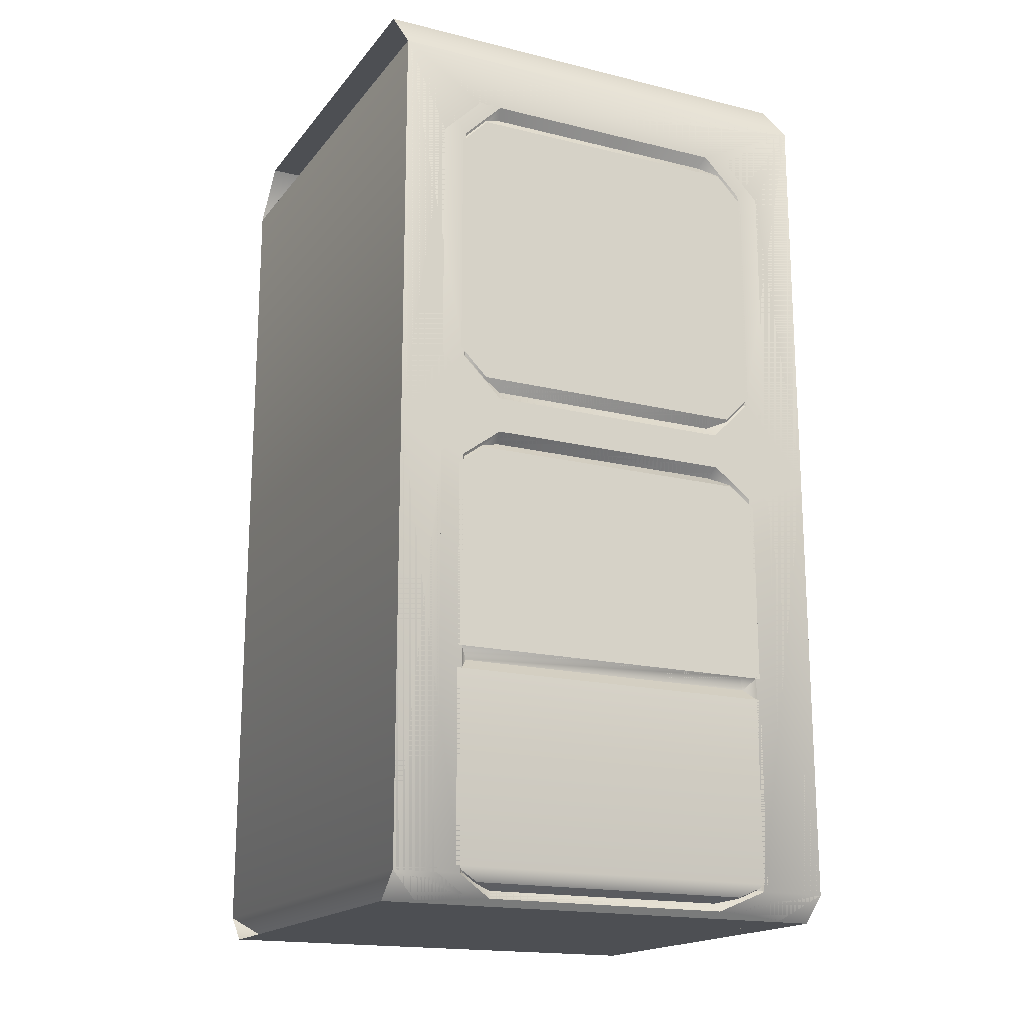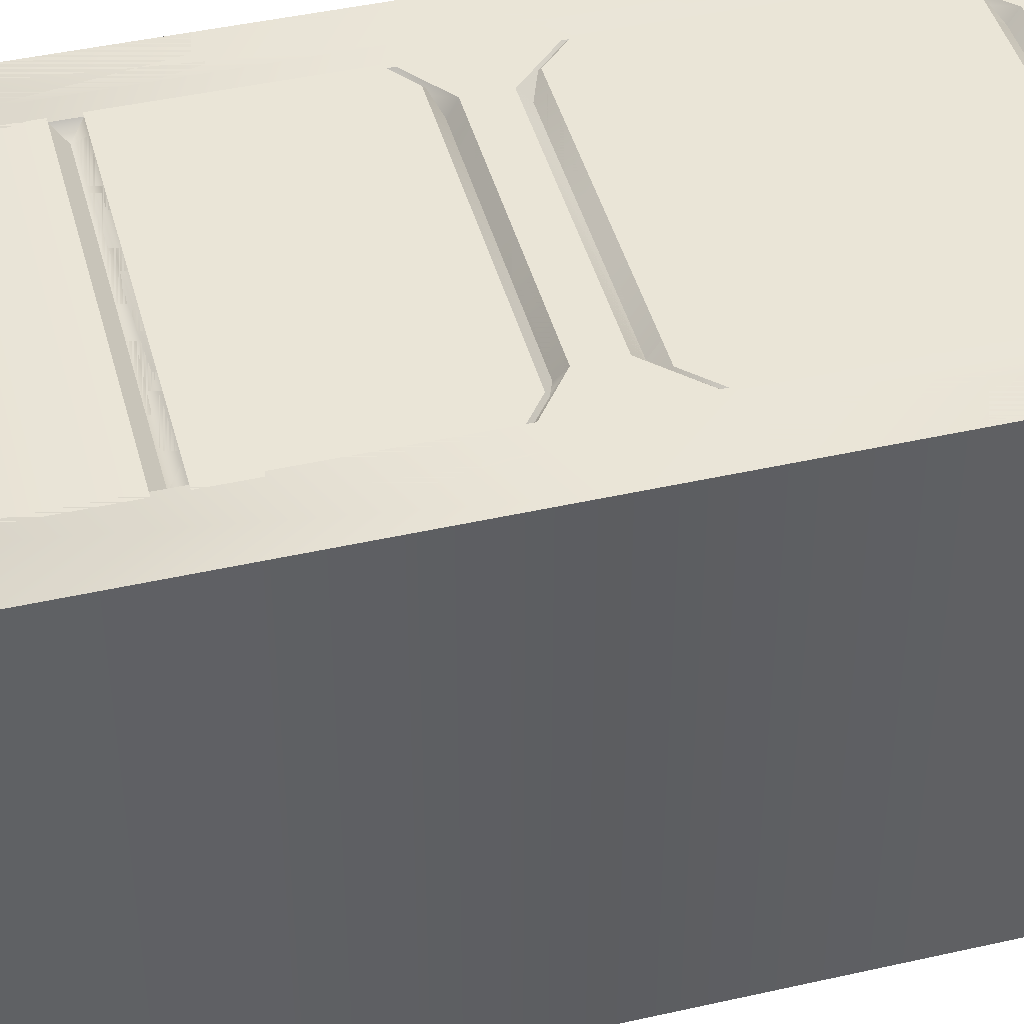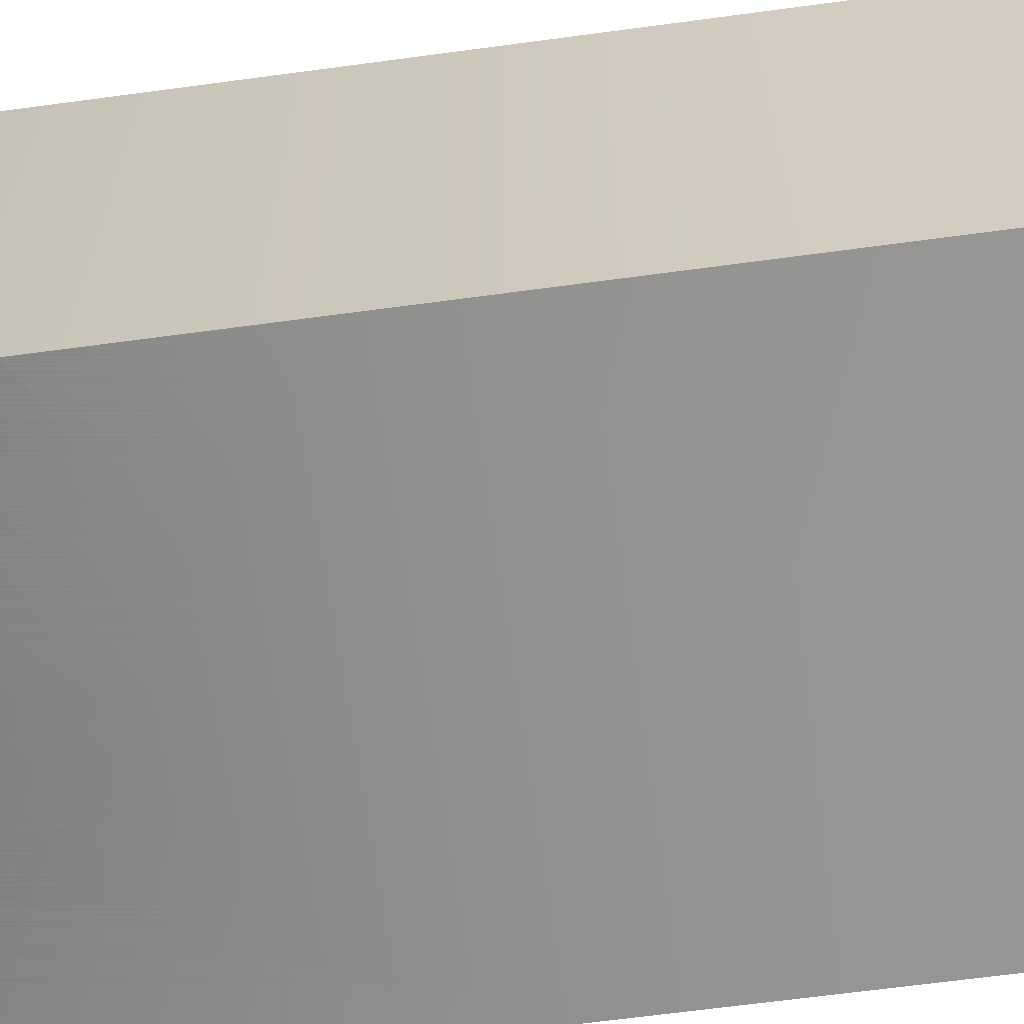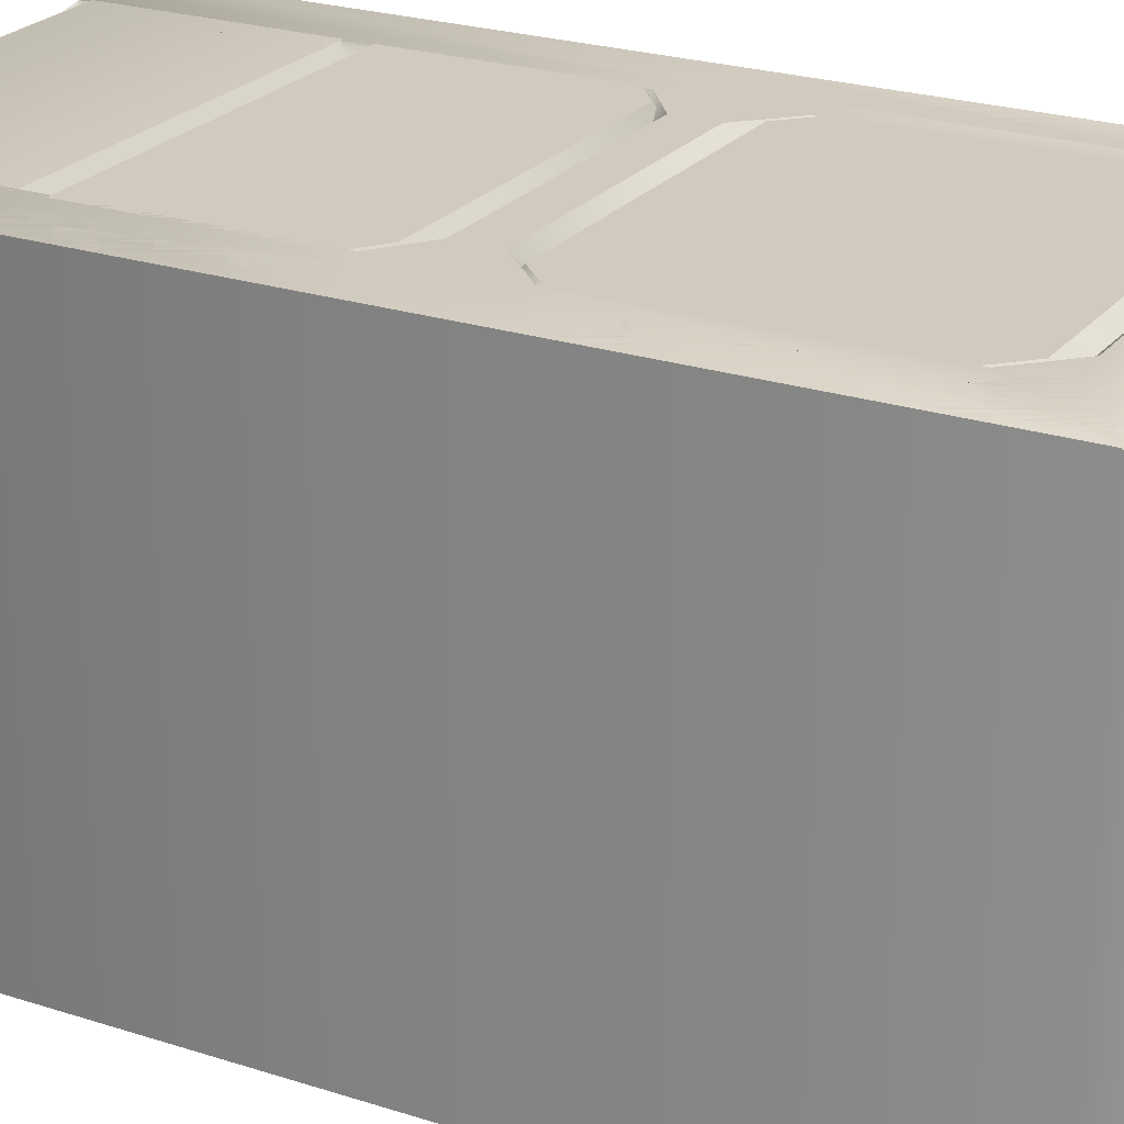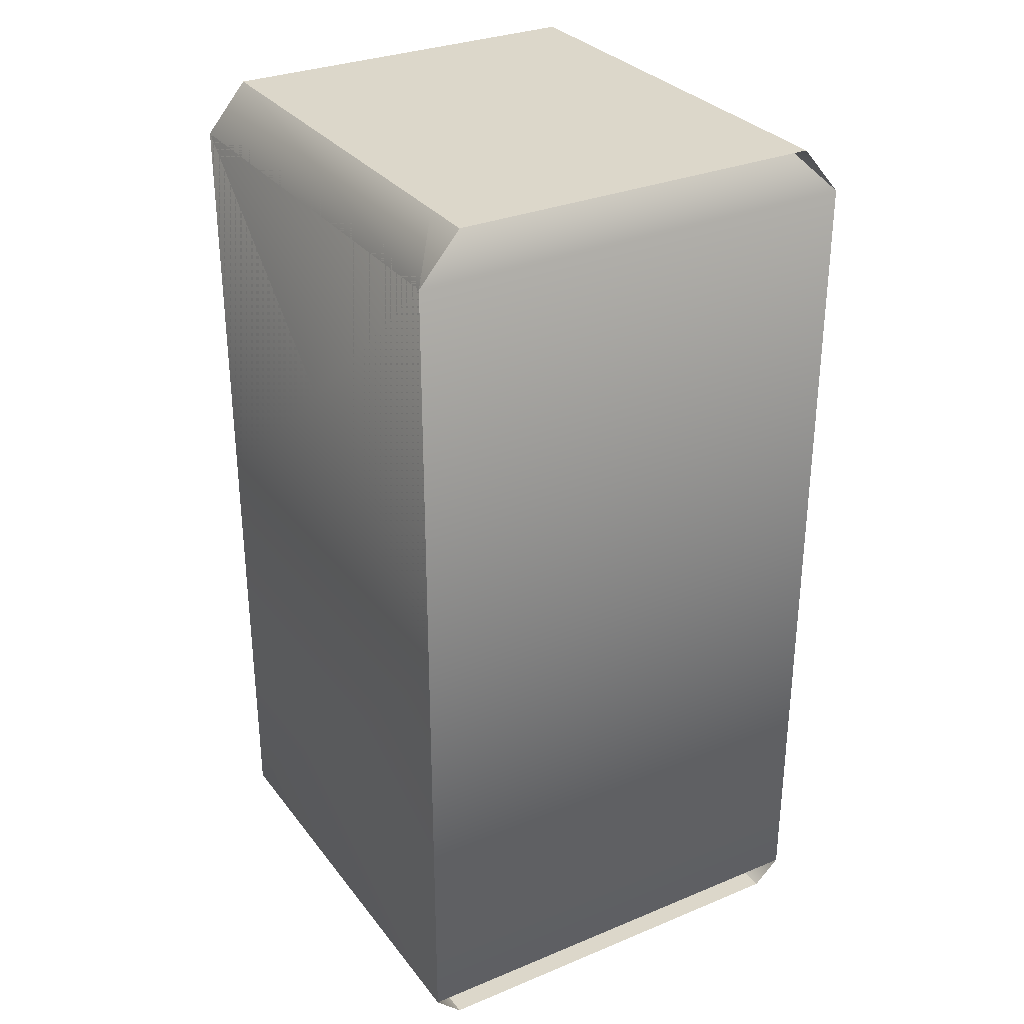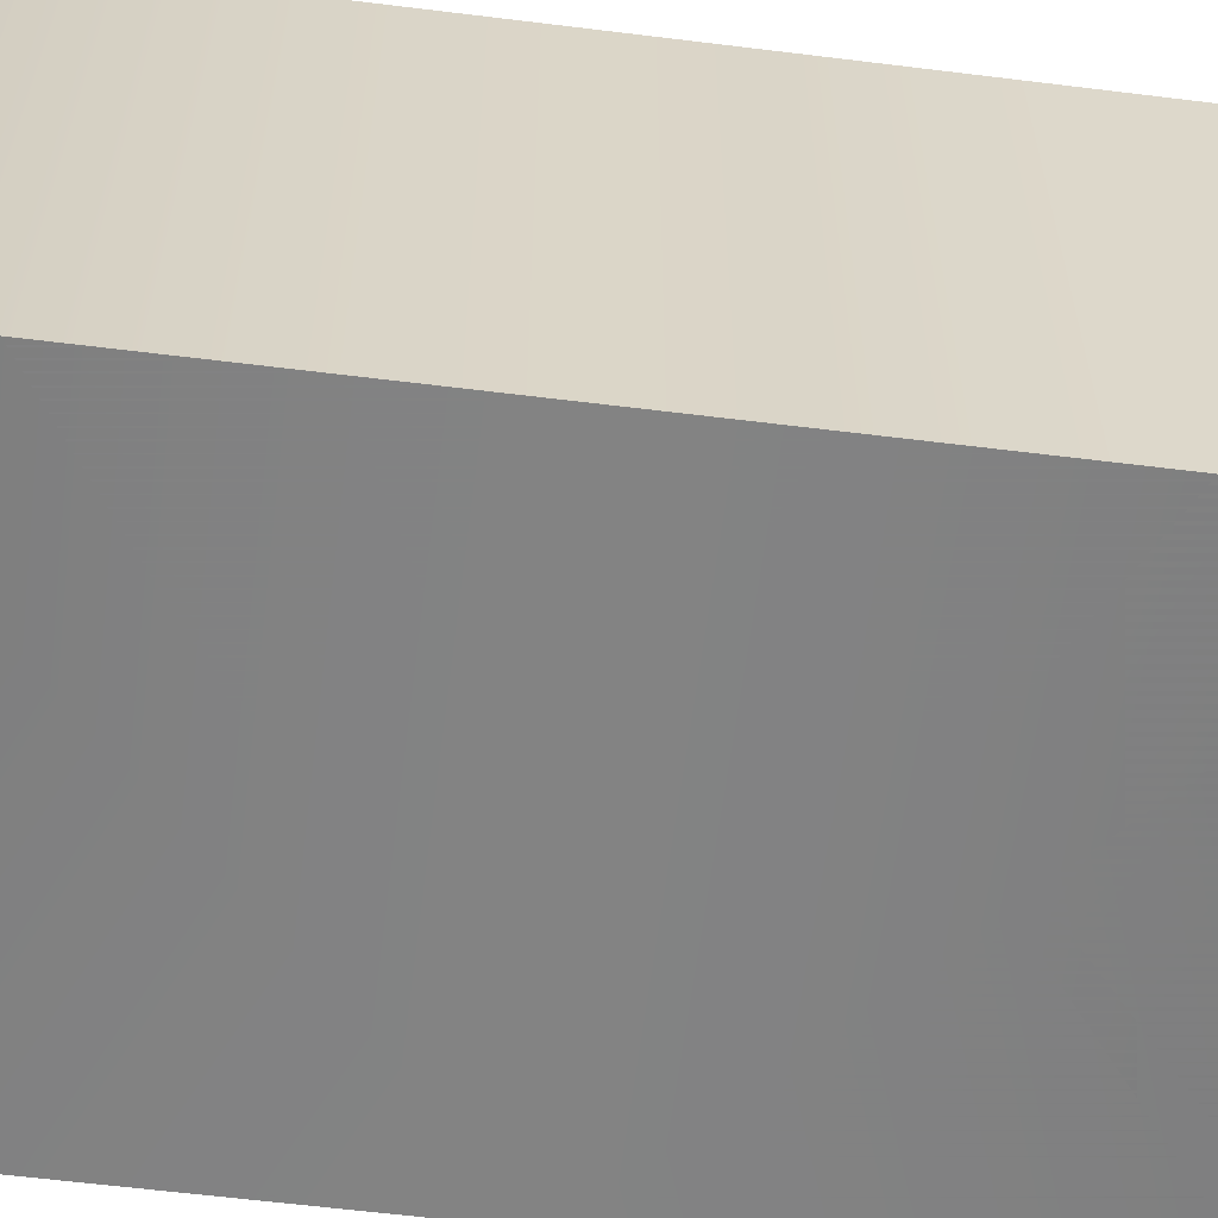
<metadata>
{"format":"obj","ext":"obj","renderer":"f3d","projection":"perspective","resolution":1024,"background":"white","views":[{"elev":-17.7,"azim":-25.8,"up":"+Y"},{"elev":44.3,"azim":75.2,"up":"+Z"},{"elev":-65.8,"azim":97.7,"up":"+Z"},{"elev":23.6,"azim":118.7,"up":"+Z"},{"elev":30.7,"azim":-120.6,"up":"+Y"},{"elev":-61.0,"azim":82.8,"up":"+Z"}]}
</metadata>
<code>
v  92.49 0 -94.19
v  92.49 0 -5.81
v  0 0 -5.81
v  0 0 -94.19
v  88.83 200 -91.03
v  0 200 -91.03
v  0 200 -8.972
v  88.83 200 -8.972
v  100 100 -100
v  100 189.4 -100
v  100 189.4 -0
v  100 100 -0
v  100 5.526 -0
v  100 5.526 -100
v  18.49 91.62 -0
v  18.49 52.01 -0
v  86.56 52.01 -0
v  86.56 91.62 -0
v  0 5.526 -100
v  0 100 -100
v  18.49 7.067 -0
v  24.19 4.318 -2.303
v  80.85 4.318 -2.303
v  86.56 7.067 -0
v  86.31 118 0
v  18.73 118 0
v  24.7 112 0
v  80.34 112 0
v  0 189.4 -100
v  0 189.4 -0
v  90.69 169.5 -0
v  90.69 116.2 -0
v  0 100 -0
v  14.36 116.2 -0
v  14.36 169.6 -0
v  80.78 95.93 -0
v  24.26 95.93 -0
v  82.15 107.6 -0
v  82.15 178.1 -0
v  22.89 178.1 -0
v  22.89 107.6 -0
v  88.5 168.6 -2.065
v  88.5 117.1 -2.065
v  81.25 175.9 -2.065
v  23.8 175.9 -2.065
v  16.55 168.6 -2.065
v  16.55 117.1 -2.065
v  23.8 109.8 -2.065
v  81.25 109.8 -2.065
v  86.31 167.7 -0
v  80.34 173.7 -0
v  24.7 173.7 -0
v  18.73 167.7 -0
v  90.69 93.63 -0
v  90.69 5.526 -0
v  82.15 100 -0
v  22.89 100 -0
v  0 5.526 -0
v  14.36 5.526 -0
v  14.36 93.63 -0
v  22.89 1.414 -4.324
v  82.15 1.414 -4.324
v  86.56 47.26 -0
v  18.49 47.26 -0
v  88.62 49.68 -2.549
v  88.62 6.367 -2.549
v  81.47 98.04 -2.549
v  88.62 92.7 -2.549
v  23.58 98.04 -2.549
v  16.43 92.7 -2.549
v  16.43 49.68 -2.549
v  23.54 3.174 -5.735
v  16.43 6.367 -2.549
v  81.5 3.174 -5.735
g base2
f 1 2 3
f 3 4 1
f 5 6 7
f 7 8 5
f 9 10 11
f 11 12 9
f 13 2 1
f 1 14 13
f 15 16 17
f 17 18 15
f 9 14 19
f 19 20 9
f 21 22 23
f 23 24 21
f 19 14 1
f 1 4 19
f 13 14 9
f 9 12 13
f 25 26 27
f 27 28 25
f 29 10 9
f 9 20 29
f 5 8 11
f 11 10 5
f 8 7 30
f 30 11 8
f 6 5 10
f 10 29 6
f 12 11 31
f 31 32 12
f 30 33 34
f 34 35 30
f 15 18 36
f 36 37 15
f 32 38 12
f 11 39 31
f 35 40 30
f 41 34 33
f 30 40 39
f 39 11 30
f 32 31 42
f 42 43 32
f 31 39 44
f 44 42 31
f 39 40 45
f 45 44 39
f 40 35 46
f 46 45 40
f 35 34 47
f 47 46 35
f 34 41 48
f 48 47 34
f 41 38 49
f 49 48 41
f 38 32 43
f 43 49 38
f 43 42 50
f 50 25 43
f 42 44 51
f 51 50 42
f 44 45 52
f 52 51 44
f 45 46 53
f 53 52 45
f 46 47 26
f 26 53 46
f 47 48 27
f 27 26 47
f 48 49 28
f 28 27 48
f 49 43 25
f 25 28 49
f 13 12 54
f 54 55 13
f 12 56 54
f 38 41 57
f 57 56 38
f 41 33 57
f 33 58 59
f 59 60 33
f 58 3 61
f 61 59 58
f 13 55 62
f 62 2 13
f 61 3 2
f 2 62 61
f 33 60 57
f 12 38 56
f 21 24 63
f 63 64 21
f 55 65 66
f 54 56 67
f 67 68 54
f 56 57 69
f 69 67 56
f 57 60 70
f 70 69 57
f 60 71 70
f 59 61 72
f 72 73 59
f 61 62 74
f 74 72 61
f 62 55 66
f 66 74 62
f 66 65 63
f 63 24 66
f 68 67 36
f 36 18 68
f 67 69 37
f 37 36 67
f 69 70 15
f 15 37 69
f 70 71 16
f 16 15 70
f 73 72 22
f 22 21 73
f 72 74 23
f 23 22 72
f 74 66 24
f 24 23 74
f 64 63 65
f 65 71 64
f 65 17 16
f 16 71 65
f 68 18 17
f 17 65 68
f 73 21 64
f 64 71 73
f 51 52 53
f 53 50 51
f 50 53 26
f 26 25 50
f 54 68 65
f 55 54 65
f 60 59 71
f 59 73 71
v  7.509 -0 -94.19
v  100 -0 -94.19
v  100 -0 -5.81
v  7.509 -0 -5.81
v  11.17 200 -91.03
v  11.17 200 -8.972
v  100 200 -8.972
v  100 200 -91.03
v  0 100 -100
v  0 100 -0
v  0 189.4 -0
v  0 189.4 -100
v  0 5.526 -0
v  0 5.526 -100
v  81.51 91.62 -0
v  13.44 91.62 -0
v  13.44 52.01 -0
v  81.51 52.01 -0
v  100 100 -100
v  100 5.526 -100
v  81.51 7.067 -0
v  13.44 7.067 -0
v  19.15 4.318 -2.303
v  75.81 4.318 -2.303
v  13.69 118 -0
v  19.66 112 -0
v  75.3 112 -0
v  81.27 118 -0
v  100 189.4 -100
v  100 189.4 -0
v  9.314 116.2 -0
v  9.314 169.5 -0
v  85.64 169.6 -0
v  85.64 116.2 -0
v  100 100 -0
v  75.74 95.93 -0
v  19.22 95.93 -0
v  17.85 107.6 -0
v  17.85 178.1 -0
v  77.11 178.1 -0
v  77.11 107.6 -0
v  11.5 117.1 -2.065
v  11.5 168.6 -2.065
v  18.75 175.9 -2.065
v  76.2 175.9 -2.065
v  83.45 168.6 -2.065
v  83.45 117.1 -2.065
v  76.2 109.8 -2.065
v  18.75 109.8 -2.065
v  13.69 167.7 -0
v  19.66 173.7 -0
v  75.3 173.7 -0
v  81.27 167.7 -0
v  9.314 5.526 -0
v  9.314 93.63 -0
v  17.85 100 -0
v  77.11 100 -0
v  85.64 93.63 -0
v  85.64 5.526 -0
v  100 5.526 -0
v  77.11 1.414 -4.324
v  17.85 1.414 -4.324
v  81.51 47.26 -0
v  13.44 47.26 -0
v  11.38 6.367 -2.549
v  11.38 49.68 -2.549
v  11.38 92.7 -2.549
v  18.53 98.04 -2.549
v  76.42 98.04 -2.549
v  83.57 92.7 -2.549
v  83.57 49.68 -2.549
v  83.57 6.367 -2.549
v  76.46 3.174 -5.735
v  18.5 3.174 -5.735
g base1
f 75 76 77
f 77 78 75
f 79 80 81
f 81 82 79
f 83 84 85
f 85 86 83
f 87 88 75
f 75 78 87
f 89 90 91
f 91 92 89
f 83 93 94
f 94 88 83
f 95 96 97
f 97 98 95
f 94 76 75
f 75 88 94
f 87 84 83
f 83 88 87
f 99 100 101
f 101 102 99
f 103 93 83
f 83 86 103
f 79 86 85
f 85 80 79
f 80 85 104
f 104 81 80
f 82 103 86
f 86 79 82
f 84 105 106
f 106 85 84
f 104 107 108
f 108 109 104
f 89 110 111
f 111 90 89
f 105 84 112
f 85 106 113
f 107 104 114
f 115 109 108
f 104 85 113
f 113 114 104
f 105 116 117
f 117 106 105
f 106 117 118
f 118 113 106
f 113 118 119
f 119 114 113
f 114 119 120
f 120 107 114
f 107 120 121
f 121 108 107
f 108 121 122
f 122 115 108
f 115 122 123
f 123 112 115
f 112 123 116
f 116 105 112
f 116 99 124
f 124 117 116
f 117 124 125
f 125 118 117
f 118 125 126
f 126 119 118
f 119 126 127
f 127 120 119
f 120 127 102
f 102 121 120
f 121 102 101
f 101 122 121
f 122 101 100
f 100 123 122
f 123 100 99
f 99 116 123
f 87 128 129
f 129 84 87
f 84 129 130
f 112 130 131
f 131 115 112
f 115 131 109
f 109 132 133
f 133 134 109
f 134 133 135
f 135 77 134
f 87 78 136
f 136 128 87
f 135 136 78
f 78 77 135
f 109 131 132
f 84 130 112
f 95 137 138
f 138 96 95
f 128 139 140
f 129 141 142
f 142 130 129
f 130 142 143
f 143 131 130
f 131 143 144
f 144 132 131
f 132 144 145
f 133 146 147
f 147 135 133
f 135 147 148
f 148 136 135
f 136 148 139
f 139 128 136
f 139 96 138
f 138 140 139
f 141 90 111
f 111 142 141
f 142 111 110
f 110 143 142
f 143 110 89
f 89 144 143
f 144 89 92
f 92 145 144
f 146 95 98
f 98 147 146
f 147 98 97
f 97 148 147
f 148 97 96
f 96 139 148
f 137 145 140
f 140 138 137
f 140 145 92
f 92 91 140
f 141 140 91
f 91 90 141
f 146 145 137
f 137 95 146
f 125 124 127
f 127 126 125
f 124 99 102
f 102 127 124
f 129 140 141
f 128 140 129
f 132 145 133
f 133 145 146

</code>
